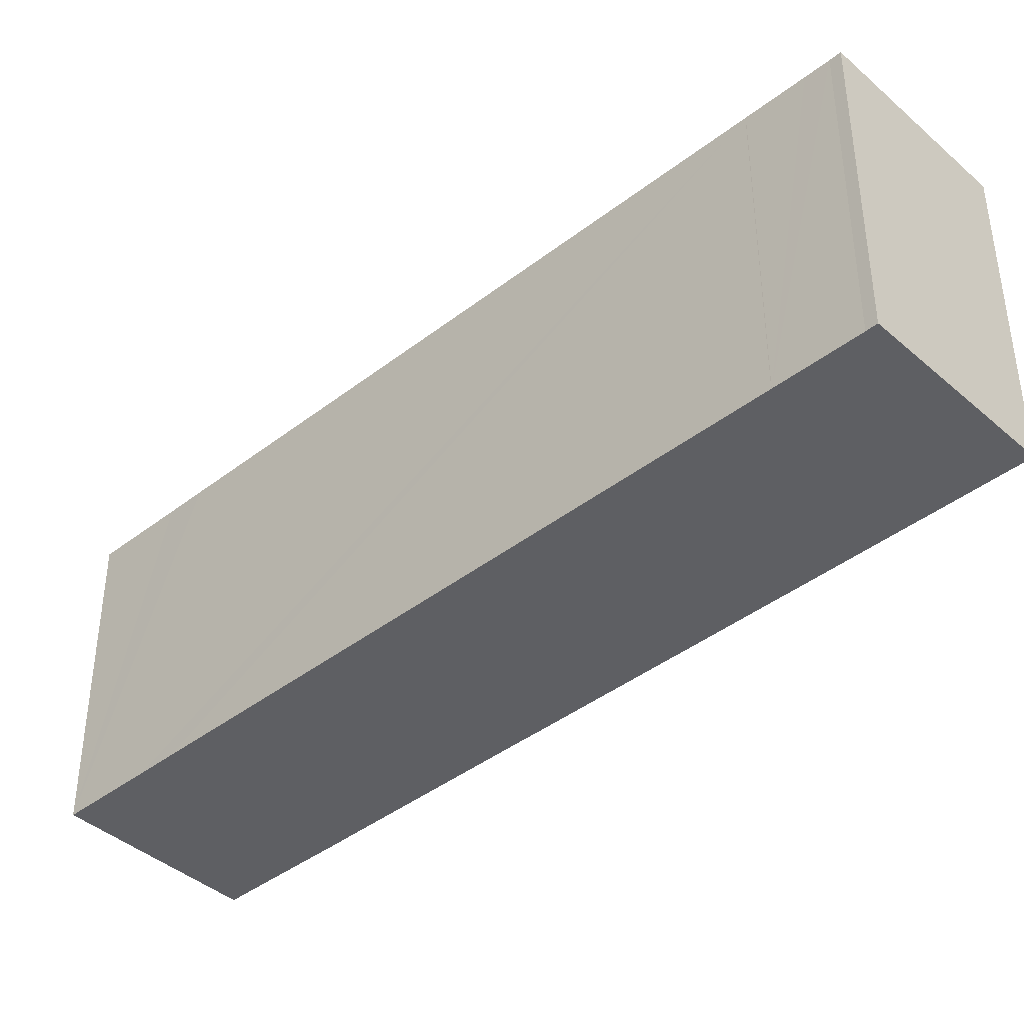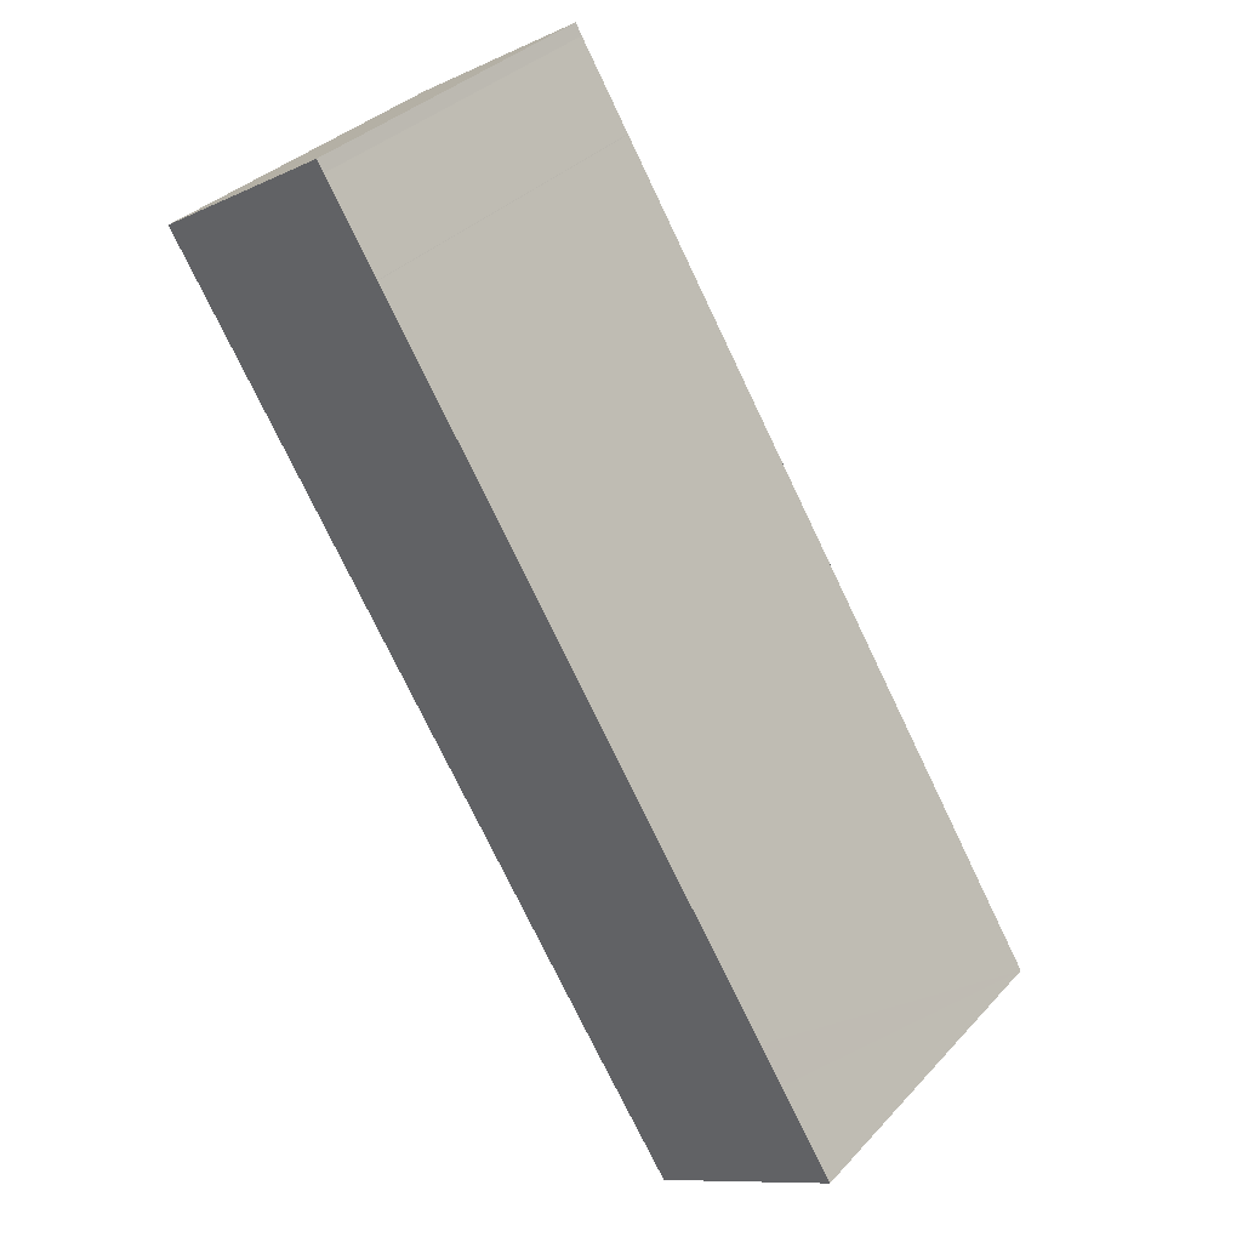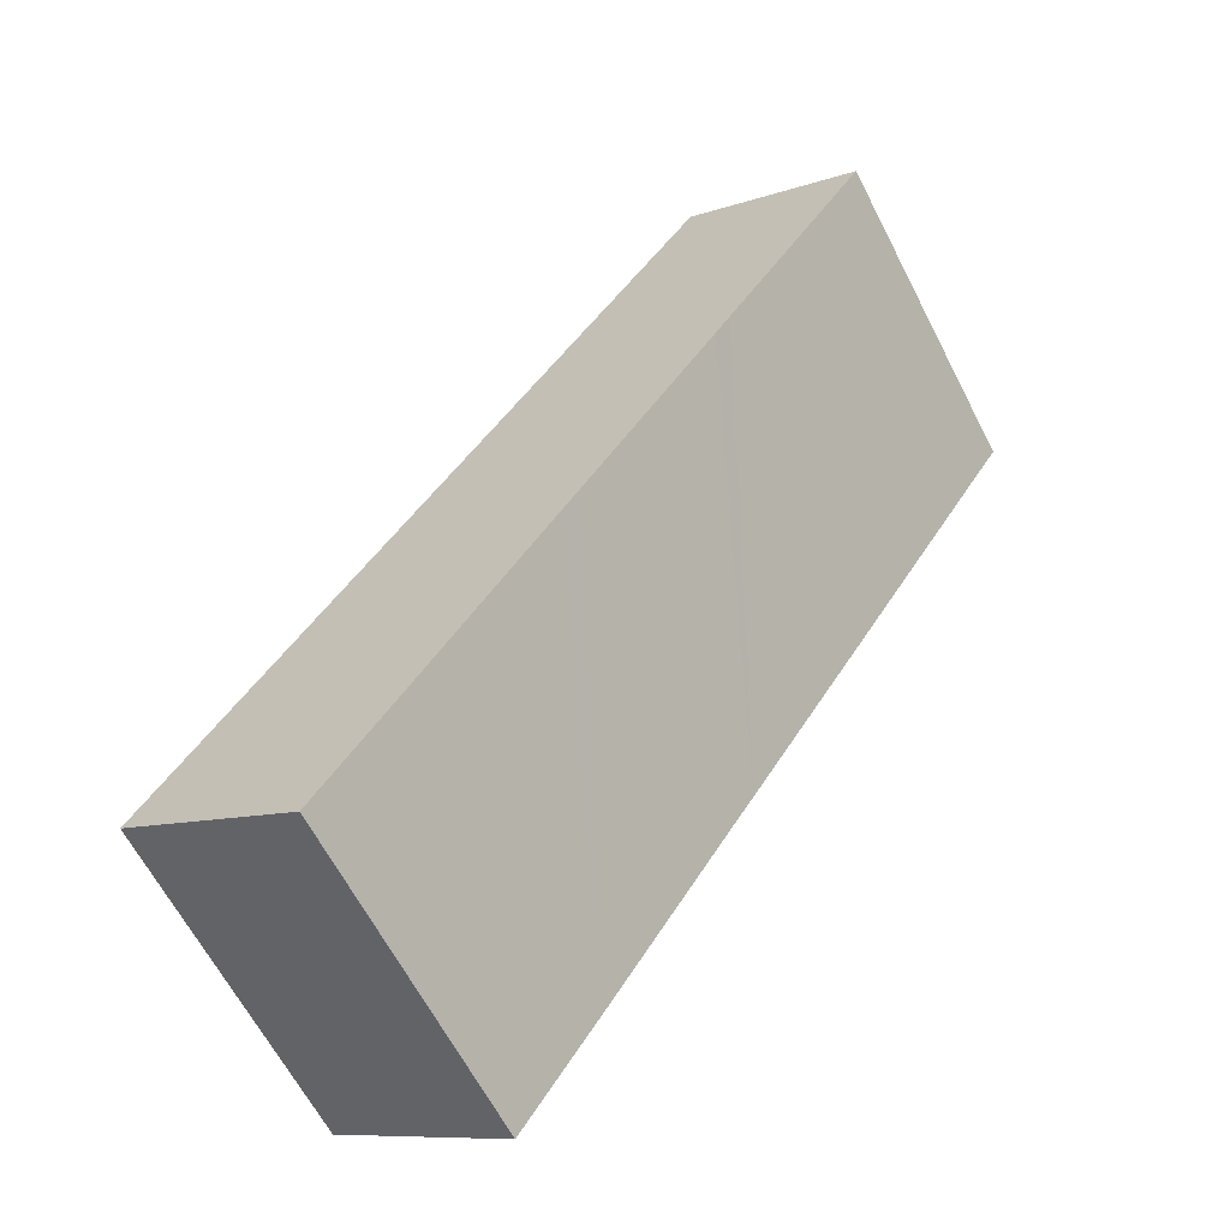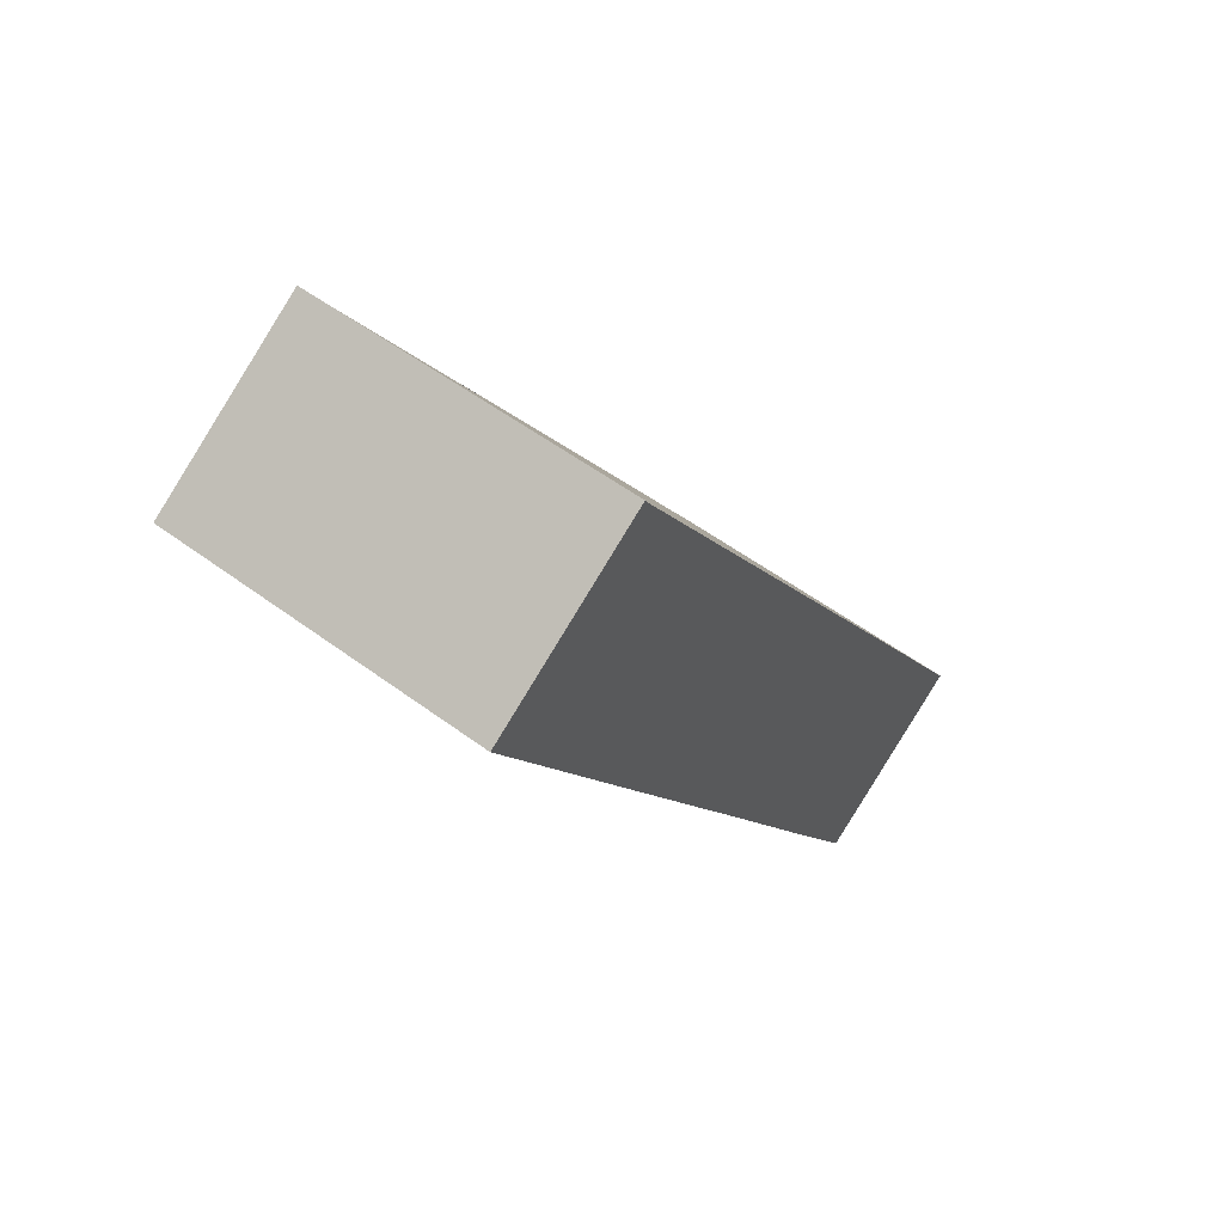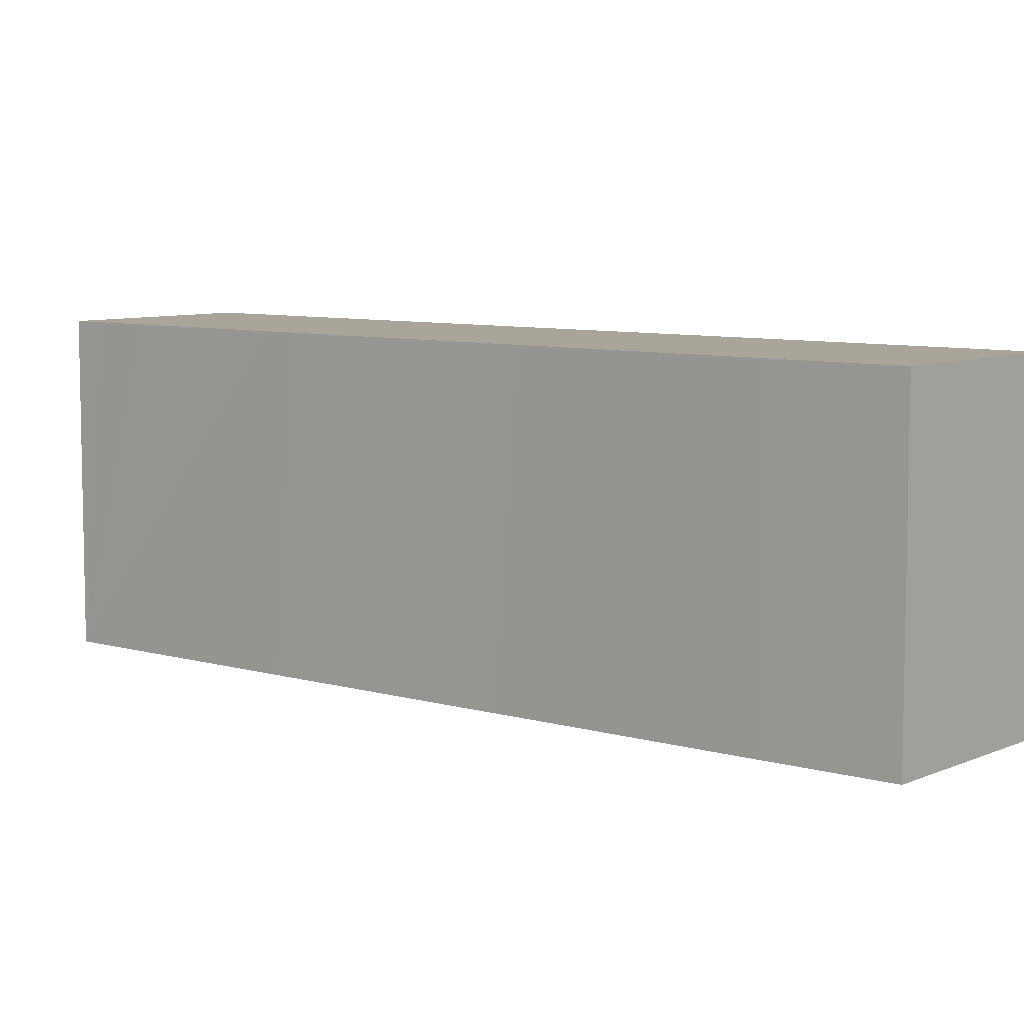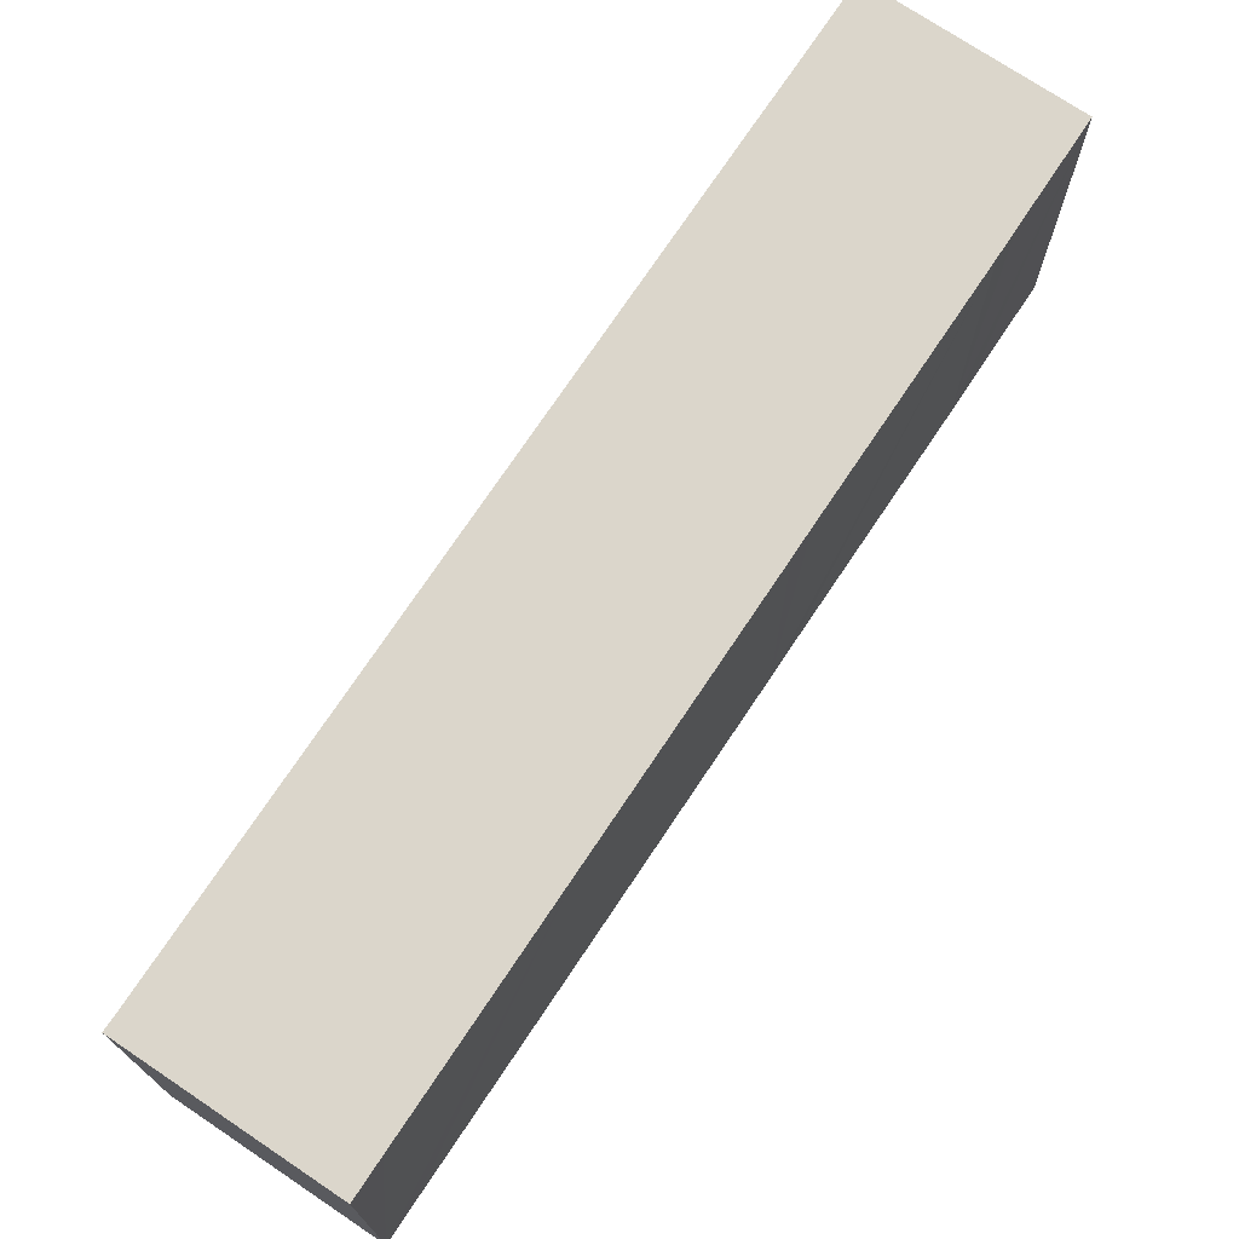
<metadata>
{"format":"obj","ext":"obj","renderer":"f3d","projection":"perspective","resolution":1024,"background":"white","views":[{"elev":-41.3,"azim":-14.3,"up":"+Y"},{"elev":35.8,"azim":-143.3,"up":"+Z"},{"elev":-64.0,"azim":27.3,"up":"+Z"},{"elev":54.3,"azim":128.3,"up":"+Z"},{"elev":7.6,"azim":162.0,"up":"+Y"},{"elev":73.6,"azim":66.2,"up":"+Y"}]}
</metadata>
<code>
v  0.374 12.58 0.588
v  6.687 12.58 -4.247
v  0 12.58 7.701e-16
v  8.923 12.58 -0.765
v  1.348 12.58 2.115
v  2.055 12.58 3.224
v  2.933 12.58 4.615
v  9.497 12.58 0.121
v  14.66 12.58 8.258
v  3.505 12.58 5.513
v  5.577 12.58 8.768
v  11.86 12.58 18.63
v  15.22 12.58 9.136
v  20.34 12.58 17.18
v  17.64 12.58 27.71
v  20.9 12.58 18.06
v  24.68 12.58 24
v  17.65 12.58 27.73
v  18.98 12.58 29.83
v  25.69 12.58 25.6
v  19.53 12.58 30.69
v  26.49 12.58 26.85
v  19.78 12.58 31.1
v  19.78 -1.904e-15 31.1
v  26.49 -1.644e-15 26.85
v  25.69 -1.567e-15 25.6
v  24.68 -1.47e-15 24
v  20.9 -1.106e-15 18.06
v  20.34 -1.052e-15 17.18
v  15.22 -5.594e-16 9.136
v  14.66 -5.057e-16 8.258
v  9.497 -7.409e-18 0.121
v  8.923 4.684e-17 -0.765
v  6.687 2.601e-16 -4.247
v  0 0 0
v  19.53 -1.879e-15 30.69
v  0.374 -3.6e-17 0.588
v  1.348 -1.295e-16 2.115
v  2.055 -1.974e-16 3.224
v  2.933 -2.826e-16 4.615
v  3.505 -3.376e-16 5.513
v  5.577 -5.369e-16 8.768
v  17.64 -1.697e-15 27.71
v  11.86 -1.141e-15 18.63
v  17.65 -1.698e-15 27.73
v  18.98 -1.826e-15 29.83
g defaultobject
f 1 2 3
f 2 1 4
f 4 1 5
f 4 5 6
f 4 6 7
f 4 7 8
f 8 7 9
f 9 7 10
f 9 10 11
f 9 11 12
f 9 12 13
f 13 12 14
f 14 12 15
f 14 15 16
f 16 15 17
f 17 15 18
f 17 18 19
f 17 19 20
f 20 19 21
f 20 21 22
f 22 21 23
f 24 22 23
f 22 24 25
f 25 20 22
f 20 25 17
f 17 25 16
f 16 25 26
f 16 26 27
f 16 27 14
f 14 27 28
f 14 28 13
f 13 28 29
f 13 29 30
f 13 30 9
f 9 30 8
f 8 30 31
f 8 31 32
f 8 32 4
f 4 32 2
f 2 32 33
f 2 33 34
f 34 3 2
f 3 34 35
f 36 23 21
f 23 36 24
f 35 1 3
f 1 35 5
f 5 35 6
f 6 35 7
f 7 35 10
f 10 35 11
f 11 35 12
f 12 35 15
f 15 35 37
f 15 37 38
f 15 38 39
f 15 39 40
f 15 40 41
f 15 41 42
f 15 42 43
f 43 42 44
f 43 18 15
f 18 43 45
f 45 19 18
f 19 45 21
f 21 45 36
f 36 45 46
f 34 37 35
f 37 34 33
f 37 33 38
f 38 33 39
f 39 33 40
f 40 33 32
f 40 32 31
f 40 31 41
f 41 31 42
f 42 31 44
f 44 31 30
f 44 30 29
f 44 29 43
f 43 29 28
f 43 28 27
f 43 27 45
f 45 27 46
f 46 27 26
f 46 26 36
f 36 26 25
f 36 25 24

</code>
